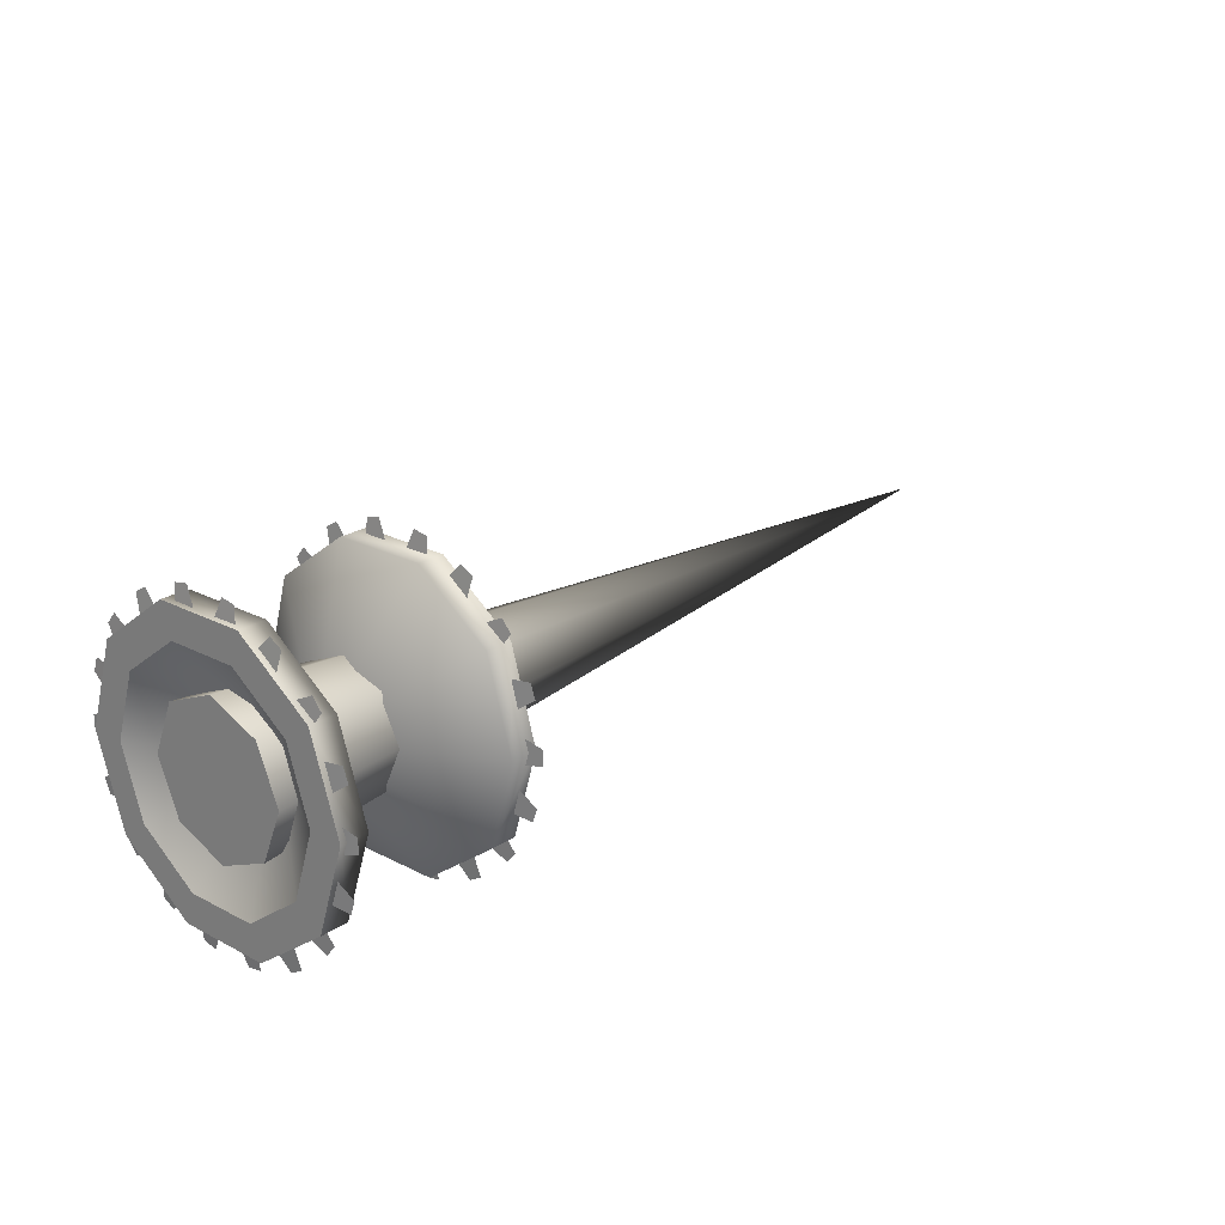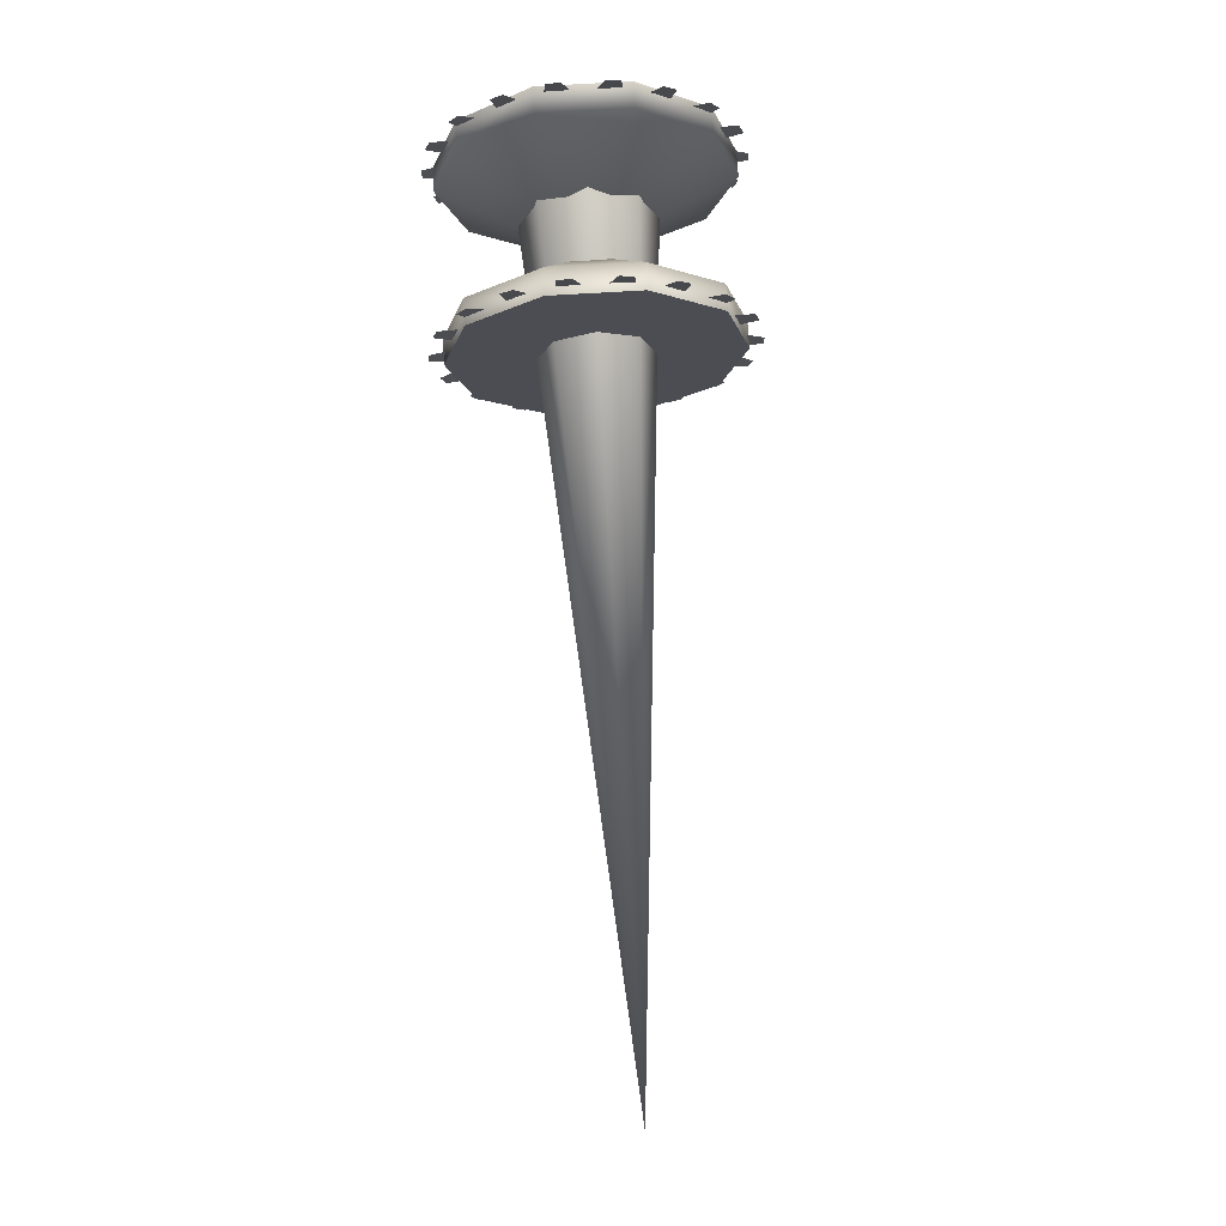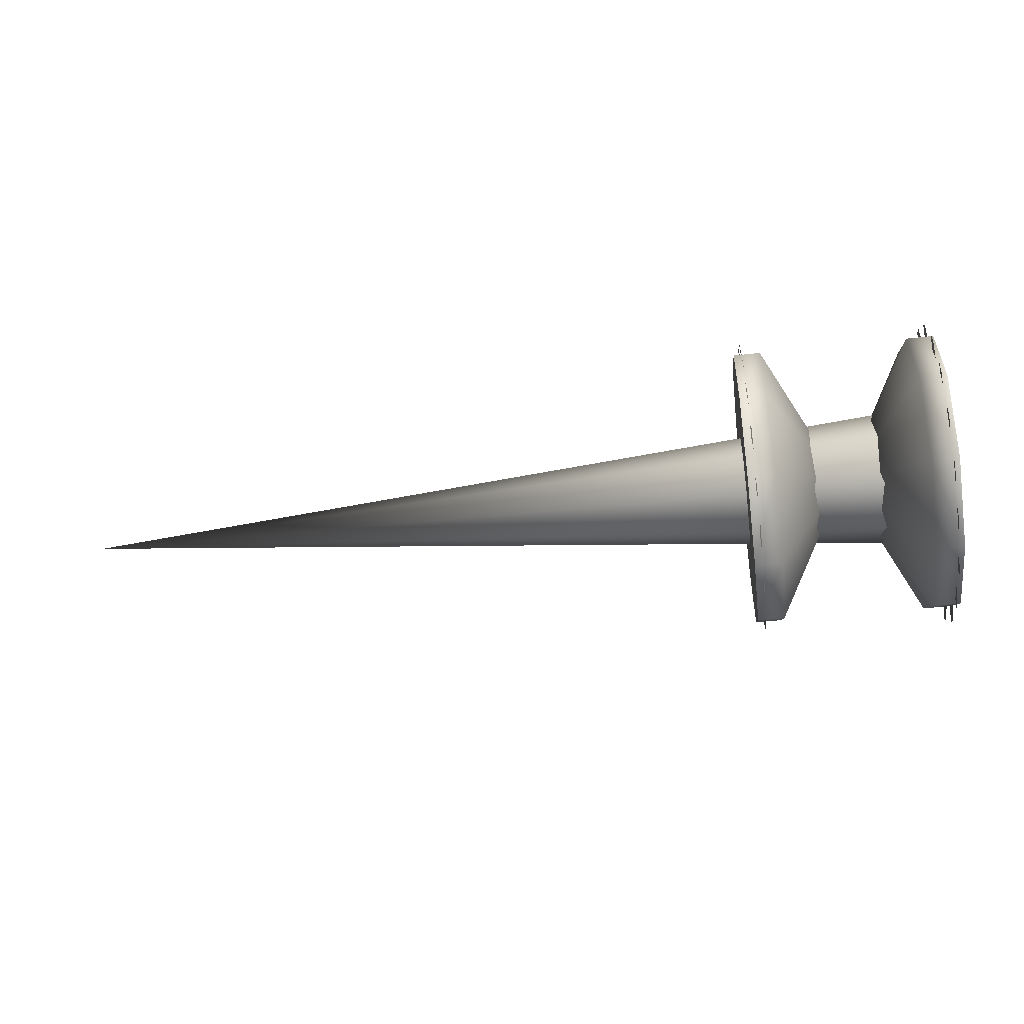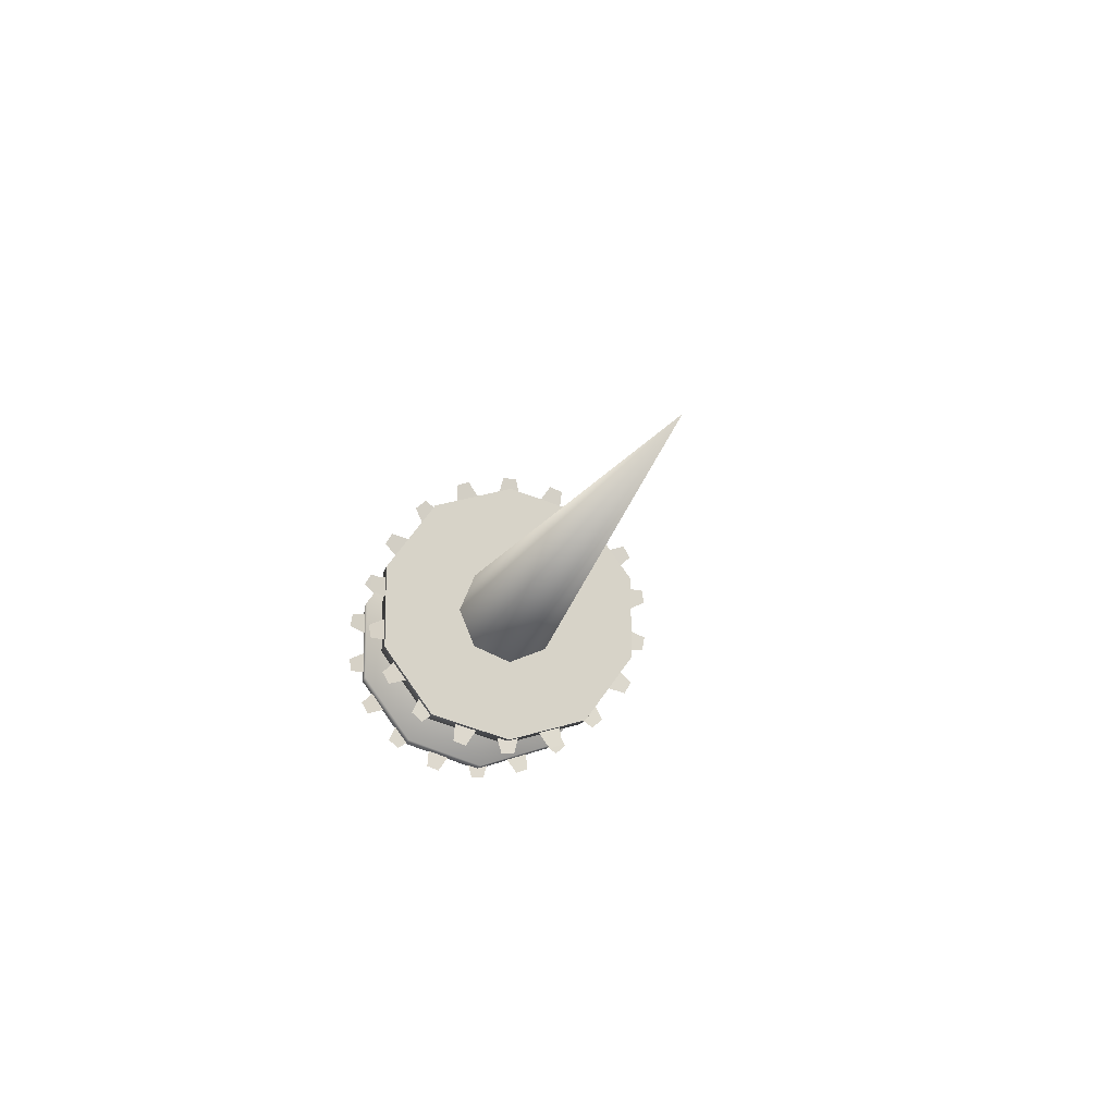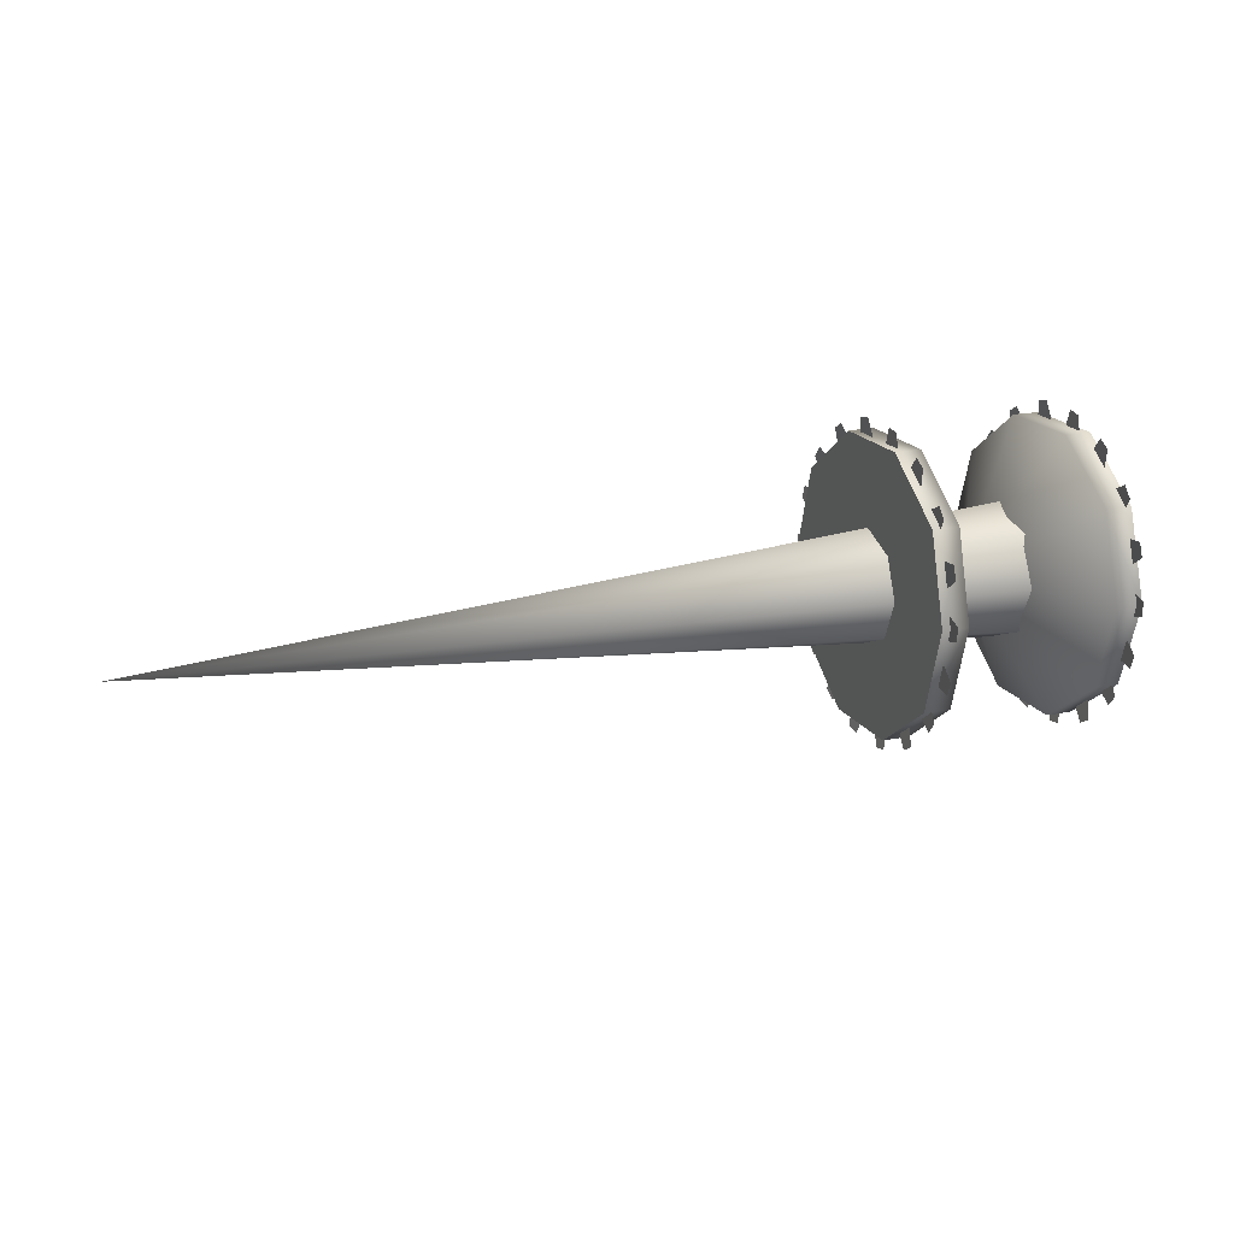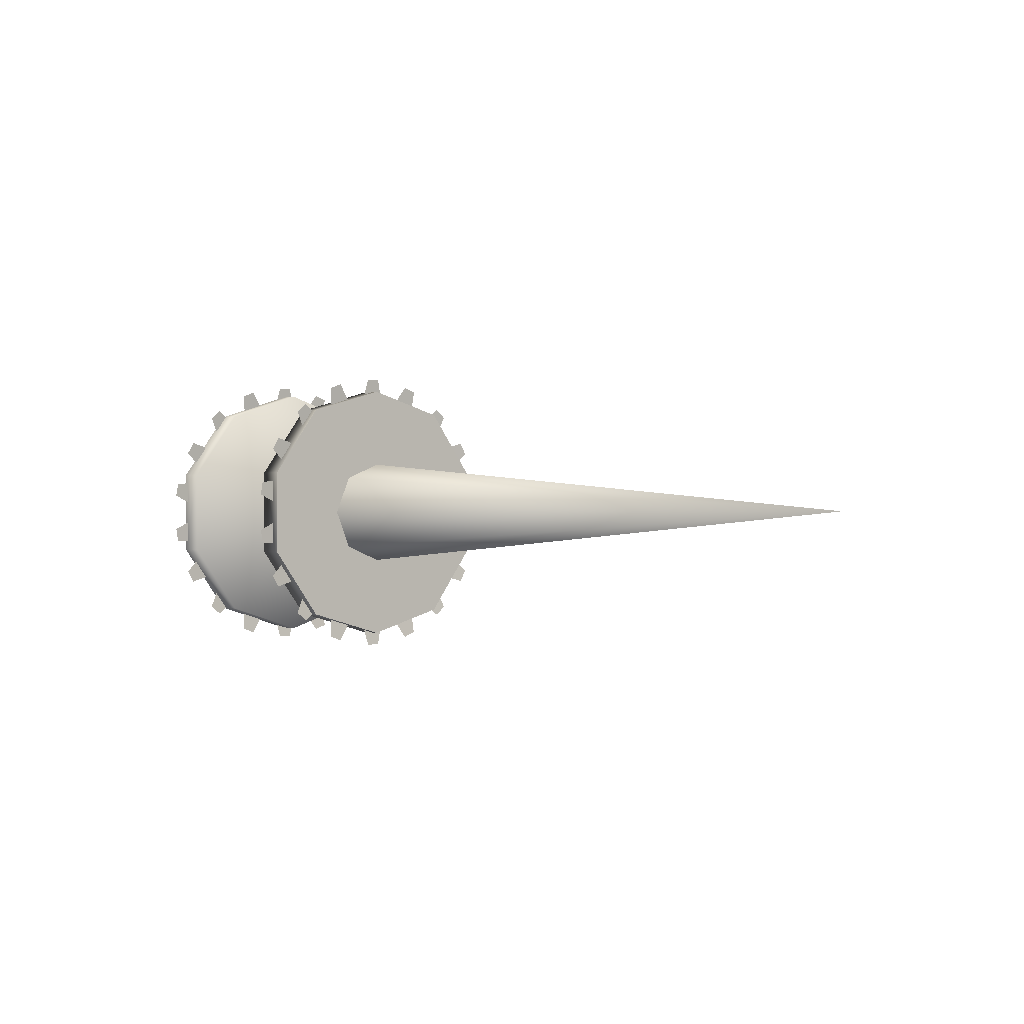
<metadata>
{"format":"obj","ext":"obj","renderer":"f3d","projection":"perspective","resolution":1024,"background":"white","views":[{"elev":22.4,"azim":131.7,"up":"+Y"},{"elev":73.3,"azim":-93.4,"up":"+Y"},{"elev":-41.1,"azim":7.8,"up":"+Y"},{"elev":-14.4,"azim":-102.2,"up":"+Z"},{"elev":18.3,"azim":-21.8,"up":"+Y"},{"elev":-0.1,"azim":-129.9,"up":"+Z"}]}
</metadata>
<code>
v -0.7892 -2.929 0.7157
v 1.497 -2.746 0.7157
v 1.497 -2.8 0.5865
v 1.497 -2.929 0.533
v 1.497 -2.929 0.533
v 1.497 -3.058 0.5865
v 1.497 -3.112 0.7157
v 1.497 -3.058 0.8448
v 1.497 -2.929 0.8983
v 1.497 -2.929 0.8983
v 1.497 -2.8 0.8448
v 1.497 -3.058 0.8448
v 1.497 -3.112 0.7157
v 1.497 -2.929 0.8983
v 1.497 -3.058 0.5865
v 1.497 -2.929 0.533
v 1.497 -2.8 0.5865
v 1.497 -2.746 0.7157
v 1.497 -2.8 0.8448
v 1.341 -2.929 0.7157
v 1.509 -2.657 0.8039
v 1.509 -2.761 0.9467
v 1.509 -2.657 0.6274
v 1.509 -2.579 0.8293
v 1.509 -2.579 0.6021
v 1.441 -2.579 0.8293
v 1.441 -2.579 0.6021
v 1.441 -2.713 1.013
v 1.509 -2.713 1.013
v 1.509 -2.713 1.013
v 1.509 -2.761 0.9467
v 1.509 -2.579 0.8293
v 1.509 -2.657 0.8039
v 1.441 -2.713 0.4183
v 1.252 -2.929 0.7157
v 1.441 -2.579 0.6021
v 1.441 -2.579 0.8293
v 1.441 -2.713 1.013
v 1.509 -2.761 0.4846
v 1.441 -2.713 0.4183
v 1.509 -2.713 0.4183
v 1.509 -2.579 0.6021
v 1.509 -2.657 0.6274
v 1.509 -2.713 0.4183
v 1.509 -2.761 0.4846
v 1.441 -3.145 1.013
v 1.441 -2.929 1.083
v 1.509 -3.097 0.9467
v 1.509 -2.929 1.001
v 1.441 -2.929 1.083
v 1.509 -2.929 1.083
v 1.441 -3.145 1.013
v 1.509 -3.145 1.013
v 1.441 -2.929 1.083
v 1.509 -2.929 1.083
v 1.509 -3.145 1.013
v 1.509 -3.097 0.9467
v 1.509 -2.929 1.083
v 1.509 -2.929 1.001
v 1.509 -3.2 0.6274
v 1.509 -3.2 0.8039
v 1.441 -3.278 0.8293
v 1.509 -3.278 0.8293
v 1.509 -3.278 0.8293
v 1.509 -3.278 0.6021
v 1.509 -3.2 0.8039
v 1.509 -3.2 0.6274
v 1.441 -3.145 0.4183
v 1.441 -3.278 0.6021
v 1.441 -3.278 0.8293
v 1.509 -3.097 0.4846
v 1.509 -3.278 0.6021
v 1.441 -3.278 0.6021
v 1.441 -3.145 0.4183
v 1.509 -3.145 0.4183
v 1.509 -3.145 0.4183
v 1.509 -3.097 0.4846
v 1.441 -2.929 0.3481
v 1.509 -2.929 0.4301
v 1.441 -2.929 0.3481
v 1.509 -2.929 0.3481
v 1.441 -2.929 0.3481
v 1.509 -2.929 0.3481
v 1.509 -2.929 0.3481
v 1.509 -2.929 0.4301
v 1.059 -2.713 1.013
v 1.248 -2.929 0.7157
v 1.059 -2.579 0.8293
v 1.059 -2.579 0.6021
v 0.9907 -2.579 0.8293
v 0.9907 -2.713 1.013
v 1.059 -2.579 0.8293
v 1.059 -2.713 1.013
v 1.059 -2.713 0.4183
v 0.9907 -2.713 0.4183
v 0.9907 -2.579 0.6021
v 1.059 -2.713 0.4183
v 1.059 -2.579 0.6021
v 1.059 -2.929 1.076
v 1.059 -3.145 1.013
v 1.059 -3.278 0.8293
v 0.9907 -2.929 1.076
v 1.059 -2.929 1.076
v 0.9907 -2.929 1.076
v 0.9907 -3.145 1.013
v 1.059 -2.929 1.076
v 1.059 -3.145 1.013
v 1.059 -3.278 0.6021
v 0.9907 -3.145 0.4183
v 0.9907 -3.278 0.6021
v 0.9907 -2.929 0.3557
v 0.9907 -3.278 0.8293
v 0.9907 -3.145 1.013
v 0.9907 -2.929 1.076
v 0.9907 -2.713 0.4183
v 0.9907 -2.713 1.013
v 0.9907 -2.579 0.8293
v 0.9907 -2.579 0.6021
v 0.9907 -3.278 0.8293
v 1.059 -3.278 0.8293
v 0.9907 -3.278 0.6021
v 1.059 -3.278 0.6021
v 1.059 -3.145 0.4183
v 0.9907 -3.145 0.4183
v 1.059 -3.145 0.4183
v 1.059 -2.929 0.3557
v 0.9907 -2.929 0.3557
v 1.059 -2.929 0.3557
v 0.9907 -2.929 0.3557
v 1.059 -2.929 0.3557
v 1.496 -3.016 1.048
v 1.491 -3.047 1.093
v 1.496 -3.076 1.026
v 1.491 -3.081 1.081
v 1.496 -3.124 0.9983
v 1.491 -3.169 1.03
v 1.496 -3.173 0.9573
v 1.491 -3.197 1.007
v 1.496 -3.209 0.9143
v 1.491 -3.262 0.929
v 1.496 -3.241 0.8592
v 1.491 -3.28 0.8976
v 1.496 -3.26 0.8064
v 1.491 -3.315 0.8021
v 1.496 -3.271 0.7437
v 1.491 -3.321 0.7664
v 1.496 -3.271 0.6875
v 1.491 -3.321 0.6648
v 1.496 -3.26 0.6248
v 1.491 -3.315 0.6291
v 1.496 -3.241 0.5721
v 1.491 -3.28 0.5336
v 1.496 -3.209 0.5169
v 1.491 -3.262 0.5022
v 1.496 -3.173 0.4739
v 1.491 -3.197 0.4243
v 1.496 -3.124 0.4329
v 1.491 -3.169 0.401
v 1.496 -3.076 0.4049
v 1.491 -3.081 0.3502
v 1.496 -3.016 0.3831
v 1.491 -3.047 0.3378
v 1.496 -2.961 0.3734
v 1.491 -2.947 0.3202
v 1.496 -2.897 0.3734
v 1.491 -2.911 0.3202
v 1.496 -2.842 0.3832
v 1.491 -2.811 0.3379
v 1.496 -2.782 0.405
v 1.491 -2.776 0.3503
v 1.496 -2.733 0.433
v 1.491 -2.688 0.4011
v 1.496 -2.684 0.474
v 1.491 -2.661 0.4244
v 1.496 -2.648 0.517
v 1.491 -2.595 0.5023
v 1.496 -2.616 0.5722
v 1.491 -2.577 0.5337
v 1.496 -2.597 0.6249
v 1.491 -2.543 0.6292
v 1.496 -2.586 0.6877
v 1.491 -2.536 0.6649
v 1.496 -2.586 0.7438
v 1.491 -2.536 0.7665
v 1.496 -2.597 0.8065
v 1.491 -2.543 0.8023
v 1.496 -2.617 0.8593
v 1.491 -2.577 0.8978
v 1.496 -2.648 0.9145
v 1.491 -2.595 0.9292
v 1.496 -2.684 0.9574
v 1.491 -2.661 1.007
v 1.496 -2.733 0.9984
v 1.491 -2.689 1.03
v 1.496 -2.782 1.026
v 1.491 -2.777 1.081
v 1.496 -2.842 1.048
v 1.491 -2.811 1.094
v 1.496 -2.897 1.058
v 1.491 -2.911 1.111
v 1.496 -2.961 1.058
v 1.491 -2.947 1.111
v 1.013 -3.016 1.048
v 1.008 -3.047 1.093
v 1.013 -3.076 1.026
v 1.008 -3.081 1.081
v 1.013 -3.124 0.9983
v 1.008 -3.169 1.03
v 1.013 -3.173 0.9573
v 1.008 -3.197 1.007
v 1.013 -3.209 0.9143
v 1.008 -3.262 0.929
v 1.013 -3.241 0.8592
v 1.008 -3.28 0.8976
v 1.013 -3.26 0.8064
v 1.008 -3.315 0.8021
v 1.013 -3.271 0.7437
v 1.008 -3.321 0.7664
v 1.013 -3.271 0.6875
v 1.008 -3.321 0.6648
v 1.013 -3.26 0.6248
v 1.008 -3.315 0.6291
v 1.013 -3.241 0.5721
v 1.008 -3.28 0.5336
v 1.013 -3.209 0.5169
v 1.008 -3.262 0.5022
v 1.013 -3.173 0.4739
v 1.008 -3.197 0.4243
v 1.013 -3.124 0.4329
v 1.008 -3.169 0.401
v 1.013 -3.076 0.4049
v 1.008 -3.081 0.3502
v 1.013 -3.016 0.3831
v 1.008 -3.047 0.3378
v 1.013 -2.961 0.3734
v 1.008 -2.947 0.3202
v 1.013 -2.897 0.3734
v 1.008 -2.911 0.3202
v 1.013 -2.842 0.3832
v 1.008 -2.811 0.3379
v 1.013 -2.782 0.405
v 1.008 -2.776 0.3503
v 1.013 -2.733 0.433
v 1.008 -2.688 0.4011
v 1.013 -2.684 0.474
v 1.008 -2.661 0.4244
v 1.013 -2.648 0.517
v 1.008 -2.595 0.5023
v 1.013 -2.616 0.5722
v 1.008 -2.577 0.5337
v 1.013 -2.597 0.6249
v 1.008 -2.543 0.6292
v 1.013 -2.586 0.6877
v 1.008 -2.536 0.6649
v 1.013 -2.586 0.7438
v 1.008 -2.536 0.7665
v 1.013 -2.597 0.8065
v 1.008 -2.543 0.8023
v 1.013 -2.617 0.8593
v 1.008 -2.577 0.8978
v 1.013 -2.648 0.9145
v 1.008 -2.595 0.9292
v 1.013 -2.684 0.9574
v 1.008 -2.661 1.007
v 1.013 -2.733 0.9984
v 1.008 -2.689 1.03
v 1.013 -2.782 1.026
v 1.008 -2.777 1.081
v 1.013 -2.842 1.048
v 1.008 -2.811 1.094
v 1.013 -2.897 1.058
v 1.008 -2.911 1.111
v 1.013 -2.961 1.058
v 1.008 -2.947 1.111
v -0.7892 -2.929 0.7157
v -0.7892 -2.929 0.7157
v -0.7892 -2.929 0.7157
v -0.7892 -2.929 0.7157
v -0.7892 -2.929 0.7157
g group_83_105553124539648
f 1 2 3
f 1 3 4
f 1 5 6
f 275 6 7
f 276 7 8
f 277 8 9
f 278 10 11
f 279 11 2
f 12 13 14
f 13 15 14
f 15 16 14
f 16 17 14
f 17 18 14
f 18 19 14
f 20 21 22
f 20 23 21
f 24 25 26
f 26 25 27
f 28 29 26
f 26 29 24
f 30 31 32
f 32 31 33
f 34 35 36
f 36 35 37
f 35 38 37
f 20 39 23
f 27 25 40
f 40 25 41
f 32 33 42
f 42 33 43
f 42 43 44
f 44 43 45
f 46 47 35
f 47 38 35
f 48 20 49
f 20 22 49
f 50 51 28
f 28 51 29
f 52 53 54
f 54 53 55
f 56 57 58
f 58 57 59
f 58 59 30
f 30 59 31
f 60 20 61
f 20 48 61
f 62 63 52
f 52 63 53
f 64 65 66
f 66 65 67
f 64 66 56
f 56 66 57
f 68 69 35
f 69 70 35
f 70 46 35
f 20 60 71
f 63 62 72
f 72 62 73
f 74 75 73
f 73 75 72
f 76 77 65
f 65 77 67
f 34 78 35
f 78 68 35
f 39 20 79
f 20 71 79
f 80 81 74
f 74 81 75
f 40 41 82
f 82 41 83
f 44 45 84
f 84 45 85
f 84 85 76
f 76 85 77
f 86 87 88
f 87 89 88
f 90 91 92
f 92 91 93
f 87 94 89
f 95 96 97
f 97 96 98
f 90 92 96
f 96 92 98
f 99 100 87
f 100 101 87
f 99 87 86
f 91 102 93
f 93 102 103
f 104 105 106
f 106 105 107
f 108 87 101
f 109 110 111
f 110 112 111
f 112 113 111
f 113 114 111
f 111 114 115
f 114 116 115
f 116 117 115
f 117 118 115
f 105 119 107
f 107 119 120
f 119 121 120
f 120 121 122
f 108 123 87
f 121 124 122
f 122 124 125
f 94 87 126
f 87 123 126
f 124 127 125
f 125 127 128
f 129 95 130
f 130 95 97
f 131 132 133
f 133 132 134
f 135 136 137
f 137 136 138
f 139 140 141
f 141 140 142
f 143 144 145
f 145 144 146
f 147 148 149
f 149 148 150
f 151 152 153
f 153 152 154
f 155 156 157
f 157 156 158
f 159 160 161
f 161 160 162
f 163 164 165
f 165 164 166
f 167 168 169
f 169 168 170
f 171 172 173
f 173 172 174
f 175 176 177
f 177 176 178
f 179 180 181
f 181 180 182
f 183 184 185
f 185 184 186
f 187 188 189
f 189 188 190
f 191 192 193
f 193 192 194
f 195 196 197
f 197 196 198
f 199 200 201
f 201 200 202
f 203 204 205
f 205 204 206
f 207 208 209
f 209 208 210
f 211 212 213
f 213 212 214
f 215 216 217
f 217 216 218
f 219 220 221
f 221 220 222
f 223 224 225
f 225 224 226
f 227 228 229
f 229 228 230
f 231 232 233
f 233 232 234
f 235 236 237
f 237 236 238
f 239 240 241
f 241 240 242
f 243 244 245
f 245 244 246
f 247 248 249
f 249 248 250
f 251 252 253
f 253 252 254
f 255 256 257
f 257 256 258
f 259 260 261
f 261 260 262
f 263 264 265
f 265 264 266
f 267 268 269
f 269 268 270
f 271 272 273
f 273 272 274

</code>
